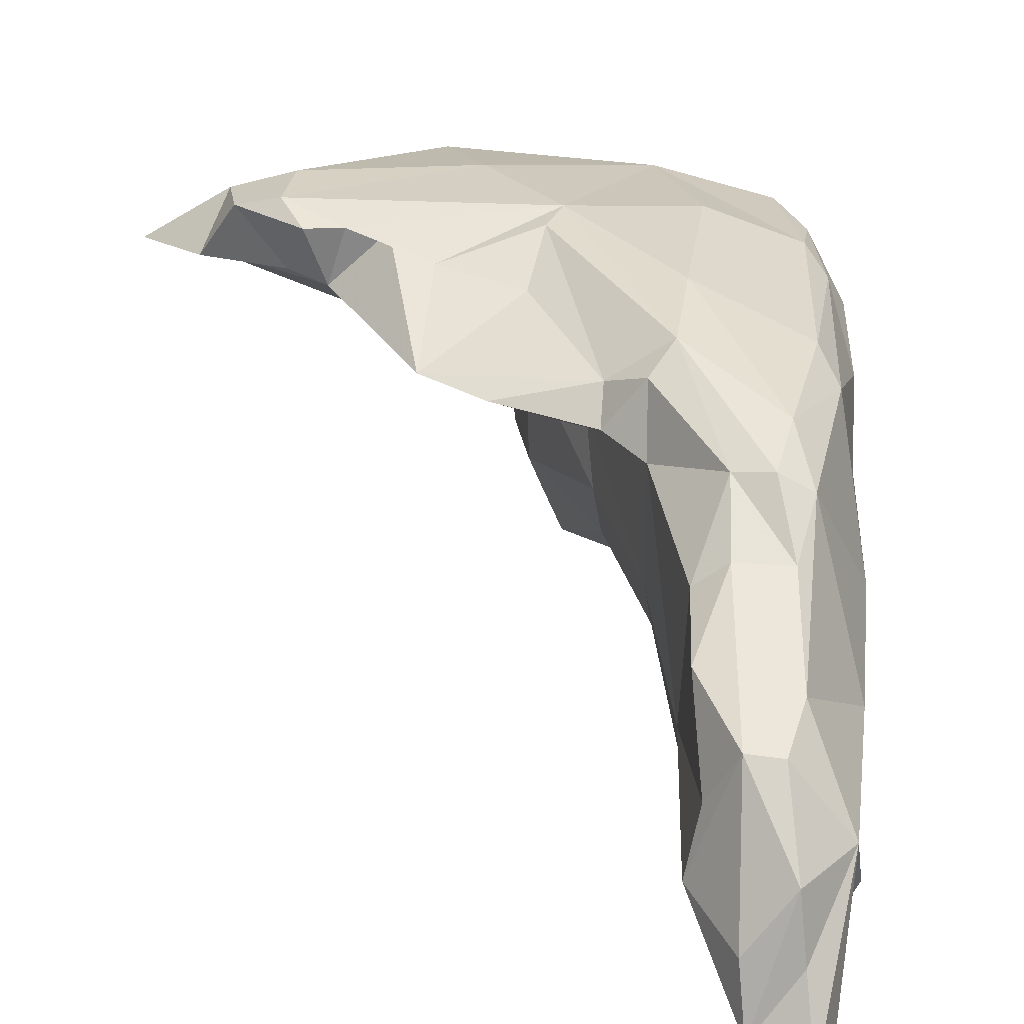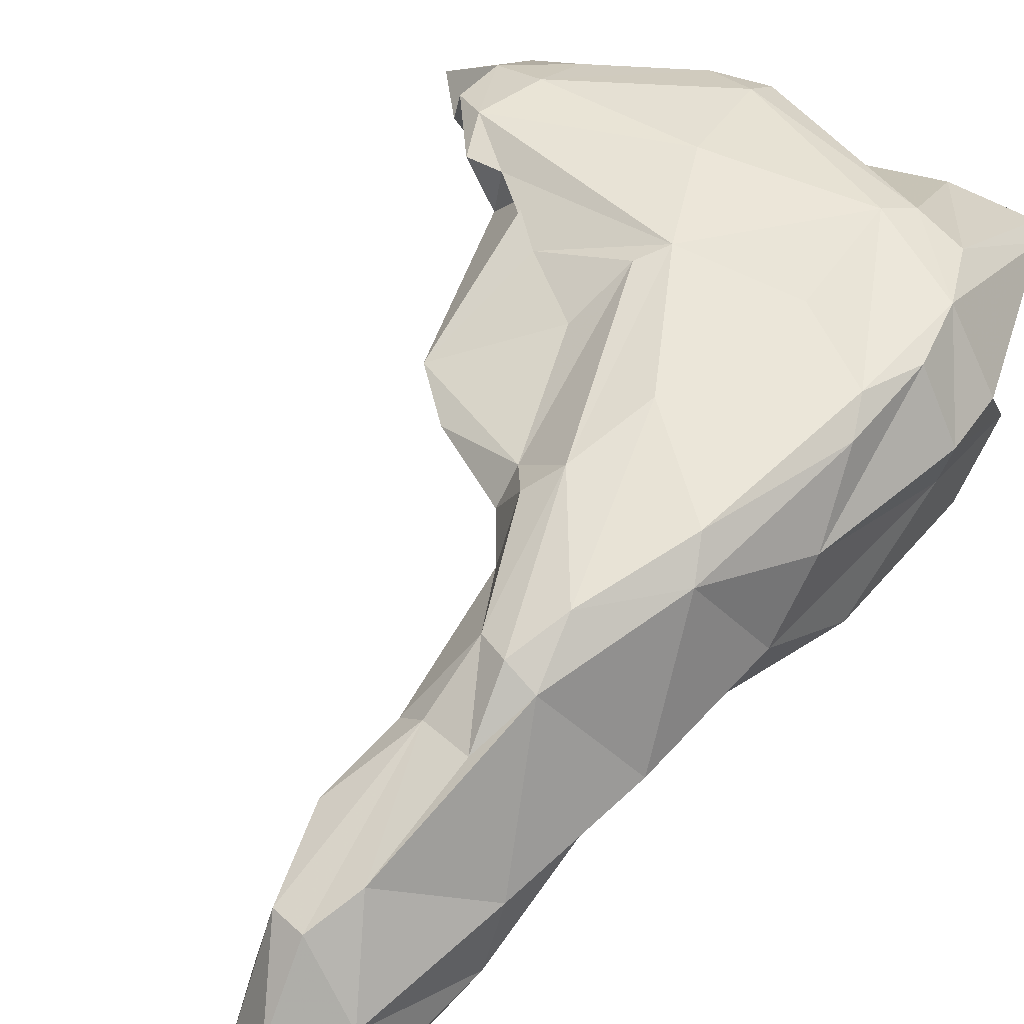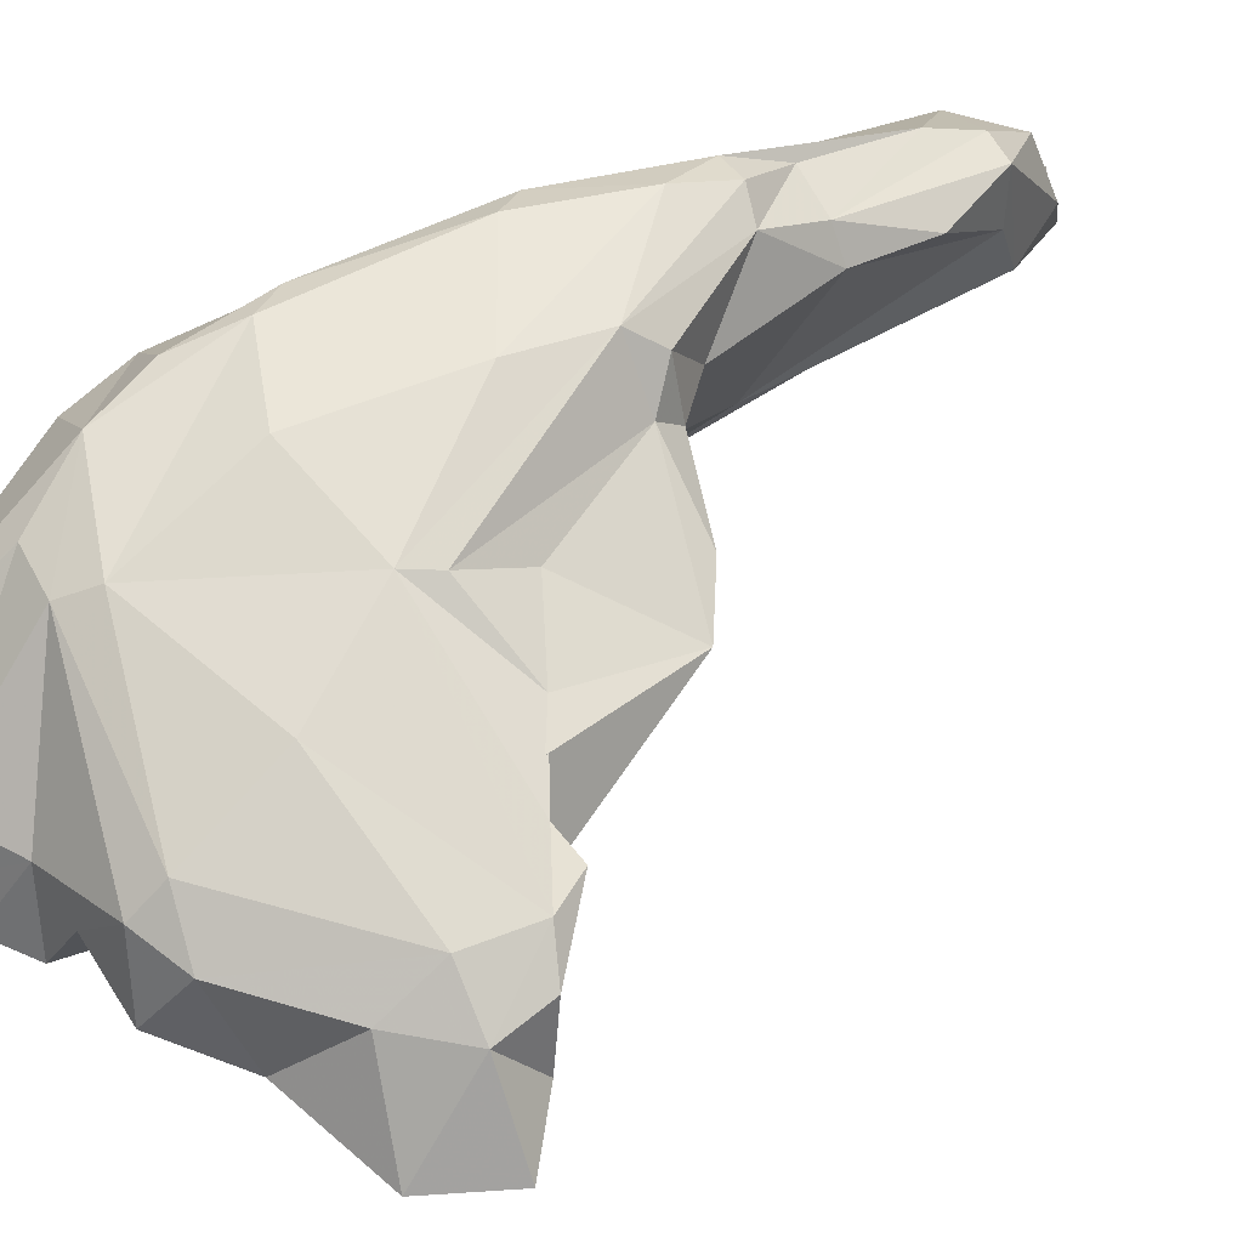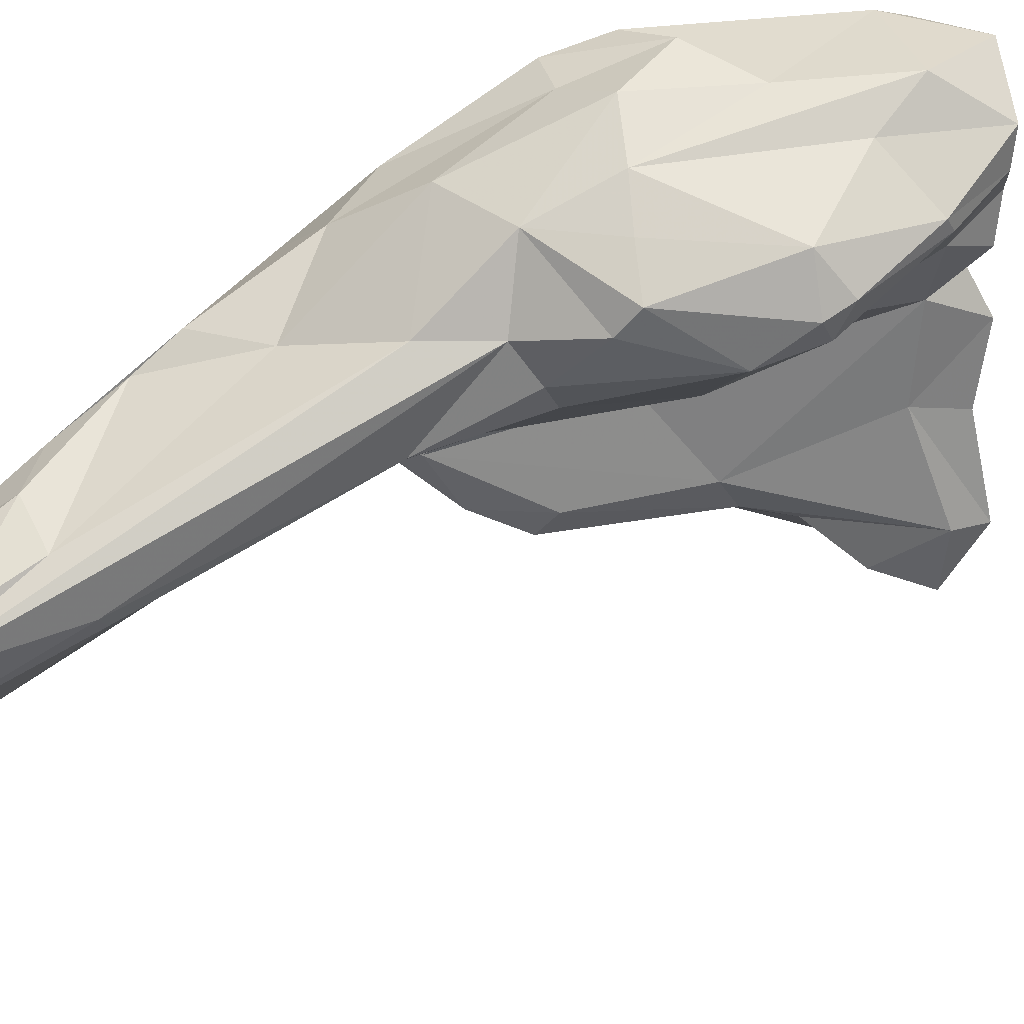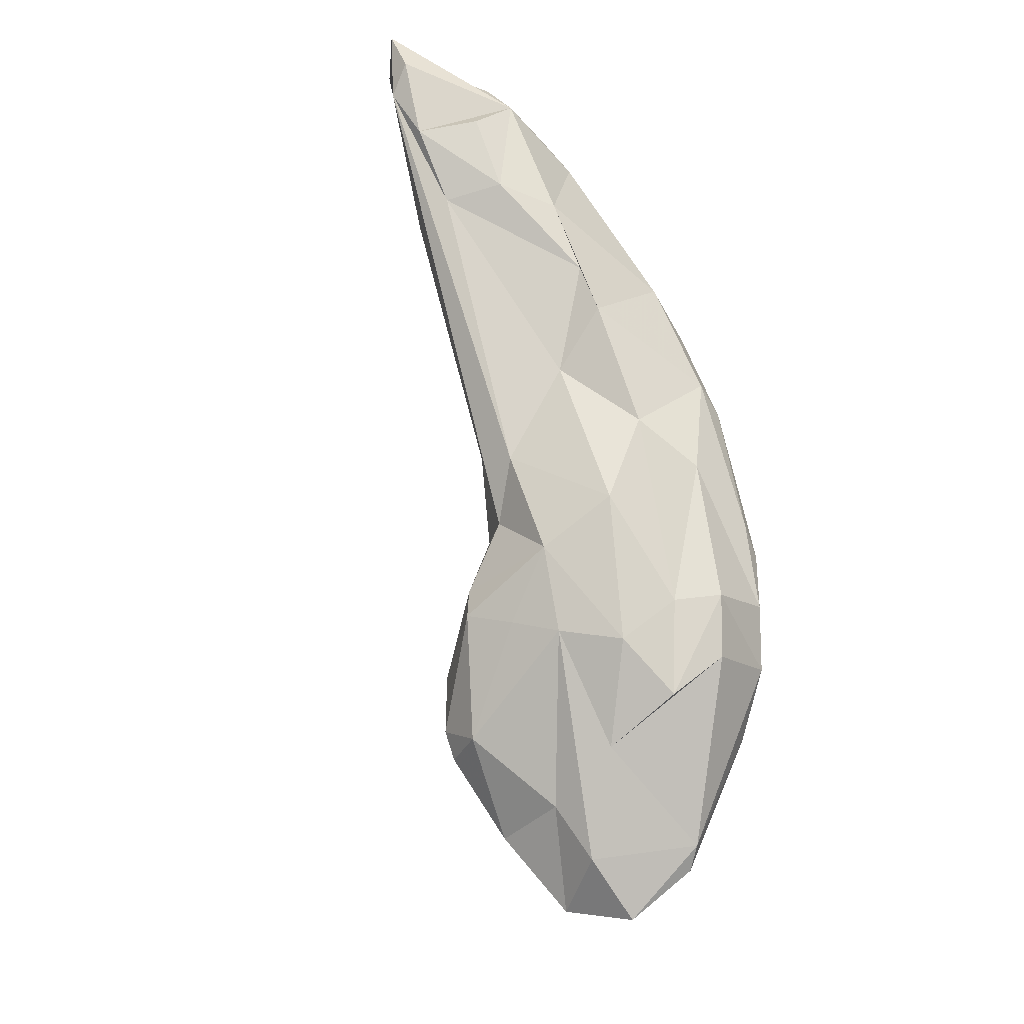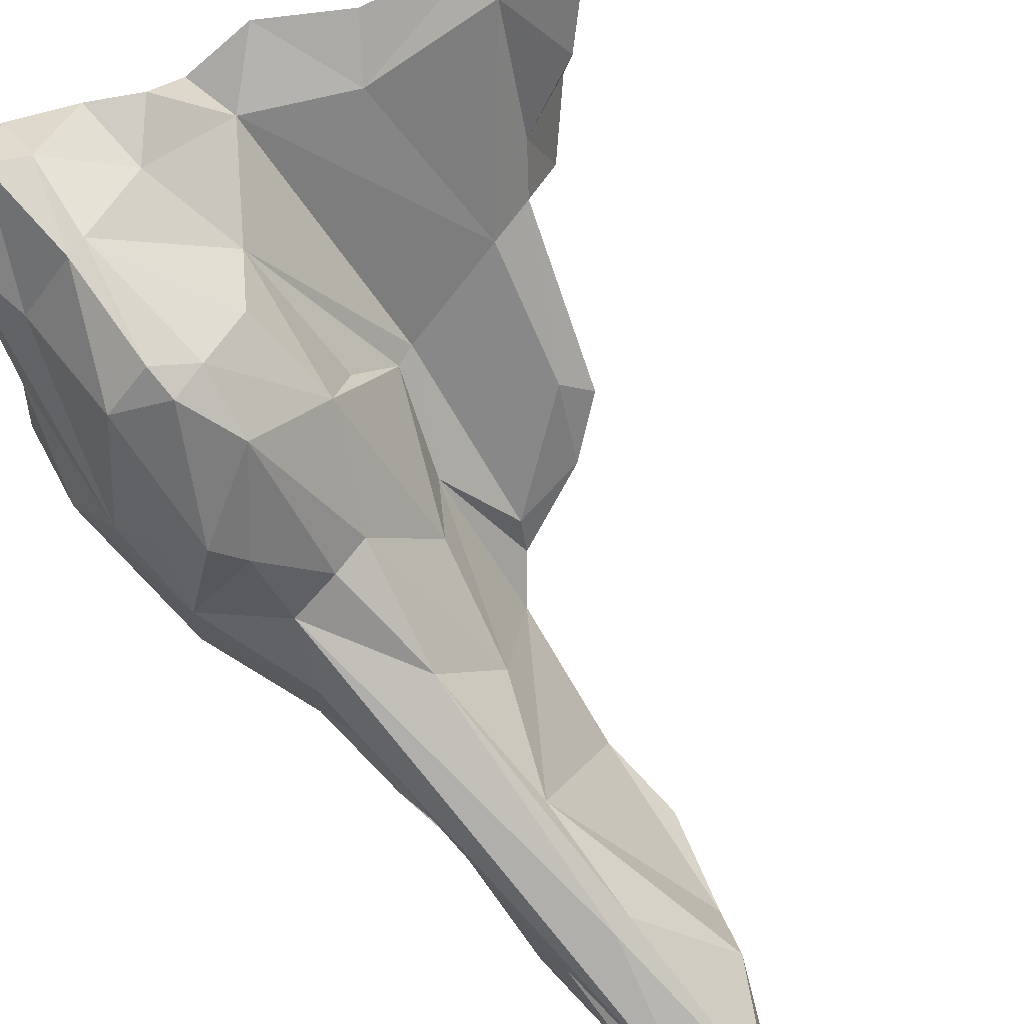
<metadata>
{"format":"obj","ext":"obj","renderer":"f3d","projection":"perspective","resolution":1024,"background":"white","views":[{"elev":20.8,"azim":175.5,"up":"+Z"},{"elev":41.5,"azim":-140.1,"up":"+Z"},{"elev":73.8,"azim":55.5,"up":"+Z"},{"elev":-66.5,"azim":-63.1,"up":"+Z"},{"elev":-19.4,"azim":-113.4,"up":"+Y"},{"elev":-55.5,"azim":40.2,"up":"+Z"}]}
</metadata>
<code>
v 194 235.1 71.16
v 195 234.7 68.28
v 195.2 241.3 63.86
v 195.5 247.1 66.26
v 195.9 240.9 74.28
v 195.1 244.2 70.28
v 196 235.3 75.21
v 195.4 228.5 68.25
v 197 251 71.9
v 195.5 231.8 64.78
v 197 258.2 62.77
v 198.5 251.1 61.91
v 197.9 249.4 73.67
v 194.5 231.1 71.37
v 196.3 255.1 63.74
v 198.1 232.7 61.45
v 199.3 219.8 71.74
v 198.2 264.1 57.35
v 199.4 271 58.66
v 199.4 227 75.44
v 198.8 269 55.79
v 198.4 225.5 65.23
v 196.8 239.1 75.56
v 197.2 231.3 75.82
v 199.5 258.8 69.72
v 197.7 263 61.2
v 200.7 261.8 67.48
v 200.5 263.3 54.34
v 200.5 273.4 51.11
v 198 238.2 60.43
v 200.5 268.2 52.23
v 200.5 233.6 59.23
v 200.1 255.8 72.16
v 200.2 244.9 58.99
v 202.3 273.8 58.1
v 202.3 222.1 63.09
v 201.8 276 50.49
v 202.9 234.4 57.08
v 202 274.1 54.56
v 201.8 271.4 50.68
v 201.3 268.1 64.06
v 200.4 218.3 71.78
v 203.2 258.1 70.53
v 202.5 270.8 62.52
v 201.1 218.7 65.08
v 205.5 216 65.24
v 202.3 240.9 59.07
v 203.8 236.4 57.54
v 203.5 245.6 75.83
v 201.3 258.8 70.75
v 202 215.2 68.35
v 204.1 262.8 53.76
v 203.6 261.5 67.63
v 205.3 247.7 58.92
v 204.1 226.5 58.01
v 204.4 270.6 62.79
v 205.2 240.5 59.62
v 204.5 274.5 51.36
v 205.9 265.9 64.69
v 204.9 262.8 54.65
v 206.2 251.9 72.95
v 204.8 273.9 55.02
v 205.3 261.2 66.38
v 205.1 256.3 57.38
v 206.6 269.9 56.58
v 205.8 269.5 60.03
v 206.3 253.4 69.32
v 207.3 225.8 57.98
v 207.3 227.6 57.36
v 205.3 219 72.3
v 206.2 252 62.78
v 206.9 220.7 61.46
v 201.6 236.9 76.97
v 206 216 68.72
v 209.2 221 72.7
v 207.4 217.2 65.48
v 204.7 250.5 74.41
v 202.3 226.7 76.31
v 207 240.6 61.11
v 203.1 228.7 77.02
v 208.2 251.1 70.22
v 209.3 249.3 69.92
v 208.2 244.3 69.08
v 208.9 227.7 58.91
v 207.9 245.2 65.12
v 209.4 217.8 69.06
v 208.1 231.5 57.76
v 210.6 238.4 70.18
v 210.2 234.6 62.98
v 207.8 220.6 62.14
v 209.9 235.9 66.94
v 210.4 228.5 62.91
v 210 221.3 66.98
v 210.8 227.4 66.75
v 211.9 219.4 69.31
v 213.6 223.5 70.97
v 215.7 244.8 70.92
v 211.5 238.4 71.08
v 209.8 239.4 76.84
v 213.4 249 71.06
v 212.4 221 72.79
v 214 222.6 76.17
v 208.7 237.7 77.35
v 216.5 246.6 71.72
v 210.9 242.6 74.47
v 208 249.9 72.18
v 212.2 231.3 77.85
v 217.4 237.7 76.22
v 215.3 240 75.14
v 216.7 220.9 72.85
v 213.7 224.8 77.25
v 218.8 226.6 71.87
v 218.2 236.9 71.83
v 220.5 236.7 73.23
v 219.5 237.2 76.31
v 217.1 223.6 76.32
v 226.4 227.4 72.58
v 222.5 234.2 73.41
v 221.7 237.4 76.36
v 221.8 231.5 77.81
v 222.3 227.8 76.66
v 225 233.9 76.74
v 222.7 235.2 77.41
v 220.9 223.8 73.18
v 227.4 225.5 73.61
v 226.9 232.3 73.68
v 229.8 229.5 73.92
v 225.3 230.8 76.84
g foo
f 32 38 55
f 68 55 69
f 69 55 38
f 69 38 87
f 87 38 48
f 87 48 57
f 68 69 84
f 87 84 69
f 32 16 30
f 40 34 28
f 31 40 28
f 40 31 29
f 40 29 37
f 55 16 32
f 38 32 30
f 47 30 34
f 47 34 40
f 36 16 55
f 38 30 48
f 48 30 47
f 52 47 40
f 52 40 58
f 58 40 37
f 54 47 52
f 57 47 54
f 54 52 60
f 52 58 60
f 72 36 55
f 72 55 68
f 48 47 57
f 54 60 64
f 79 57 54
f 90 72 68
f 90 68 84
f 87 57 79
f 90 84 92
f 87 89 84
f 87 79 89
f 92 84 89
f 30 10 3
f 16 10 30
f 22 10 16
f 30 3 34
f 34 3 12
f 18 28 11
f 28 18 31
f 31 18 21
f 31 19 29
f 31 21 19
f 45 22 16
f 28 34 12
f 28 12 11
f 19 37 29
f 36 45 16
f 39 37 19
f 46 45 36
f 58 37 39
f 39 35 58
f 35 62 58
f 36 72 46
f 65 60 58
f 58 62 65
f 54 64 71
f 64 60 65
f 46 72 76
f 90 76 72
f 54 71 79
f 85 79 71
f 90 93 76
f 94 93 90
f 90 92 94
f 79 85 89
f 92 89 94
f 89 91 94
f 89 85 88
f 91 89 88
f 2 10 8
f 3 10 2
f 2 4 3
f 10 22 8
f 12 3 4
f 4 15 12
f 18 11 26
f 19 18 26
f 11 12 15
f 21 18 19
f 17 45 51
f 17 22 45
f 19 35 39
f 45 46 51
f 51 46 74
f 62 35 56
f 64 66 63
f 65 66 64
f 65 56 66
f 65 62 56
f 46 76 74
f 64 67 71
f 67 64 63
f 74 76 86
f 71 83 85
f 71 67 83
f 76 93 86
f 95 86 93
f 88 85 83
f 91 88 94
f 93 96 95
f 96 93 94
f 96 94 98
f 94 88 98
f 8 1 2
f 8 14 1
f 2 1 6
f 2 6 4
f 15 4 9
f 22 14 8
f 4 6 9
f 26 11 15
f 14 22 17
f 26 15 25
f 41 26 25
f 19 26 41
f 51 42 17
f 19 41 44
f 44 35 19
f 51 70 42
f 51 74 70
f 56 35 44
f 63 66 59
f 66 56 59
f 74 86 75
f 70 74 75
f 83 67 81
f 83 81 82
f 75 86 95
f 98 83 82
f 95 101 75
f 88 83 98
f 95 96 101
f 113 82 97
f 113 98 82
f 100 82 81
f 101 96 110
f 96 98 113
f 97 82 100
f 112 96 113
f 97 100 104
f 110 96 112
f 124 110 112
f 114 113 97
f 97 104 114
f 117 112 113
f 117 114 118
f 117 113 114
f 125 112 117
f 125 124 112
f 117 118 126
f 127 117 126
f 125 117 127
f 1 24 7
f 1 14 24
f 6 7 5
f 6 1 7
f 24 14 17
f 6 5 9
f 17 20 24
f 25 15 9
f 17 42 20
f 27 41 25
f 27 25 50
f 20 70 78
f 20 42 70
f 27 50 43
f 41 27 53
f 44 53 56
f 44 41 53
f 43 53 27
f 56 53 59
f 61 67 43
f 43 67 63
f 43 63 53
f 53 63 59
f 78 70 75
f 61 81 67
f 75 102 78
f 61 106 81
f 99 106 77
f 75 101 102
f 106 99 105
f 100 81 106
f 101 110 102
f 105 99 109
f 100 106 104
f 110 116 102
f 105 109 104
f 106 105 104
f 110 124 116
f 104 109 108
f 104 108 114
f 108 115 114
f 124 121 116
f 119 114 115
f 119 118 114
f 121 124 125
f 121 125 128
f 122 118 119
f 122 126 118
f 127 126 128
f 126 122 128
f 127 128 125
f 7 24 23
f 5 7 23
f 13 9 5
f 5 23 13
f 9 13 33
f 33 25 9
f 24 20 78
f 23 24 80
f 23 80 73
f 23 73 13
f 24 78 80
f 33 13 49
f 25 33 50
f 13 73 49
f 50 33 77
f 33 49 77
f 50 77 43
f 77 61 43
f 80 78 111
f 73 80 103
f 49 73 103
f 49 103 77
f 78 102 111
f 77 106 61
f 103 80 107
f 77 103 99
f 107 80 111
f 107 111 120
f 99 103 109
f 111 102 116
f 103 107 123
f 103 123 115
f 109 103 115
f 123 107 120
f 109 115 108
f 120 111 116
f 120 116 121
f 123 119 115
f 120 121 128
f 123 120 128
f 122 119 123
f 123 128 122
g

</code>
